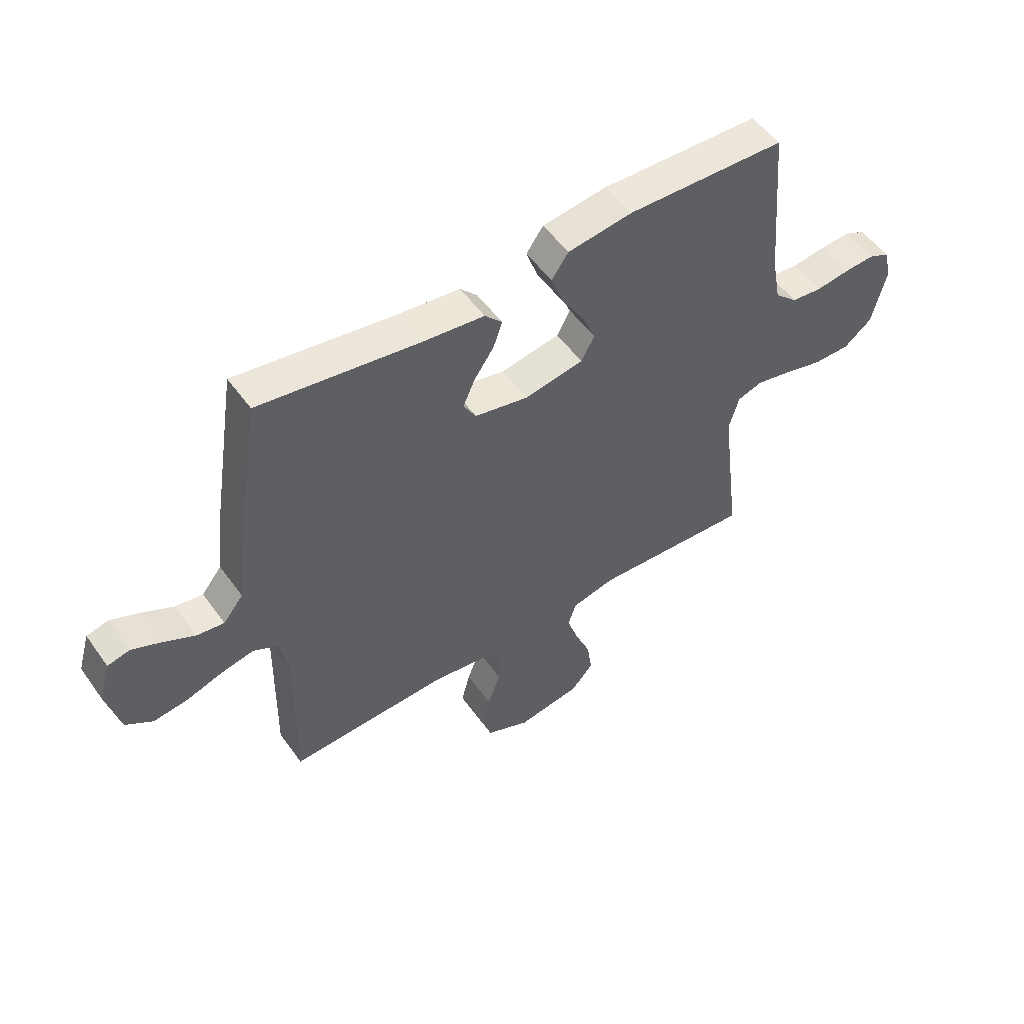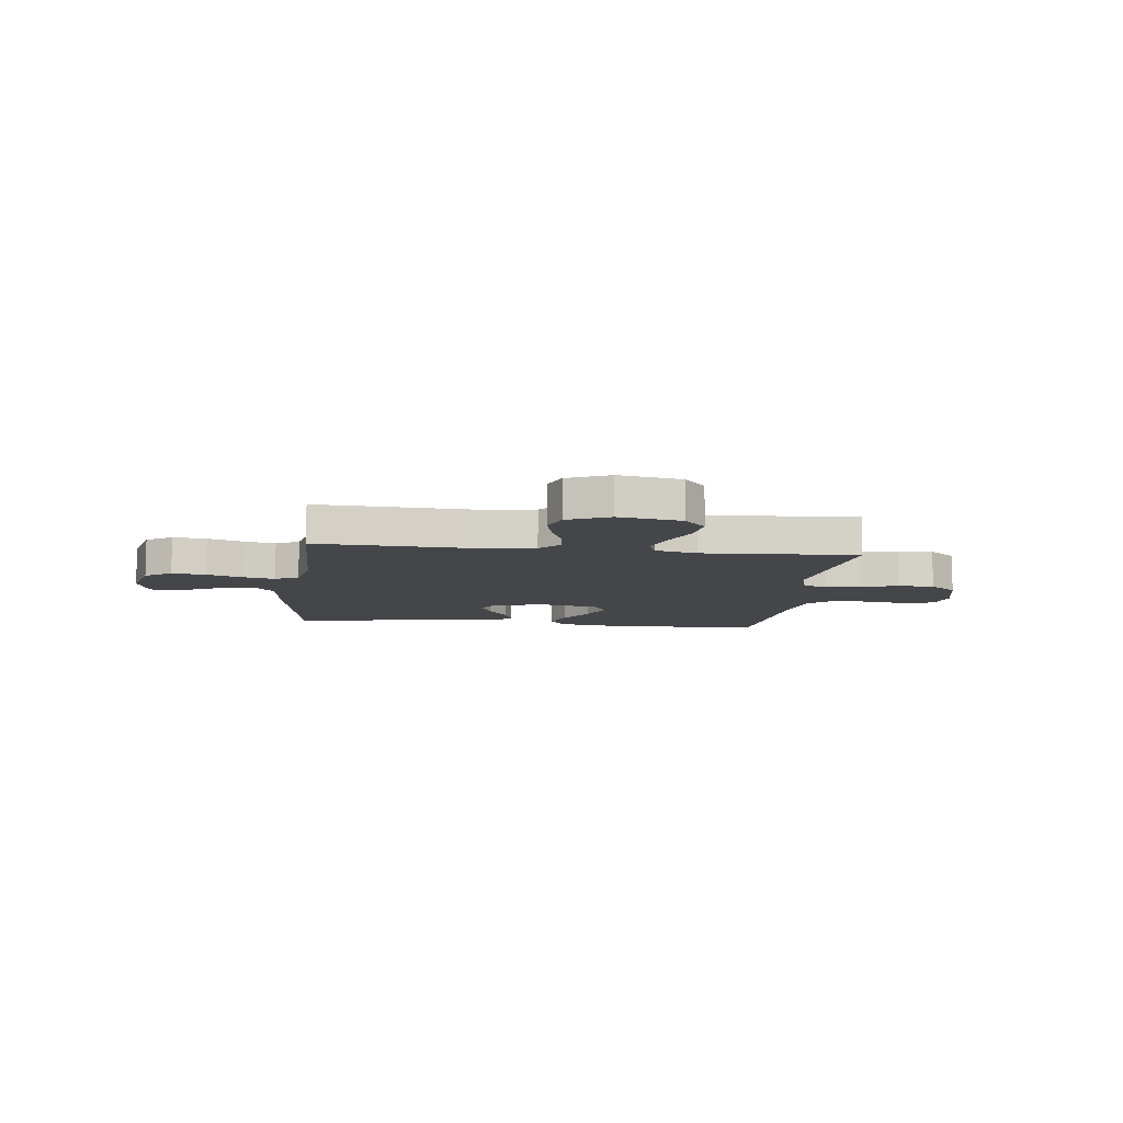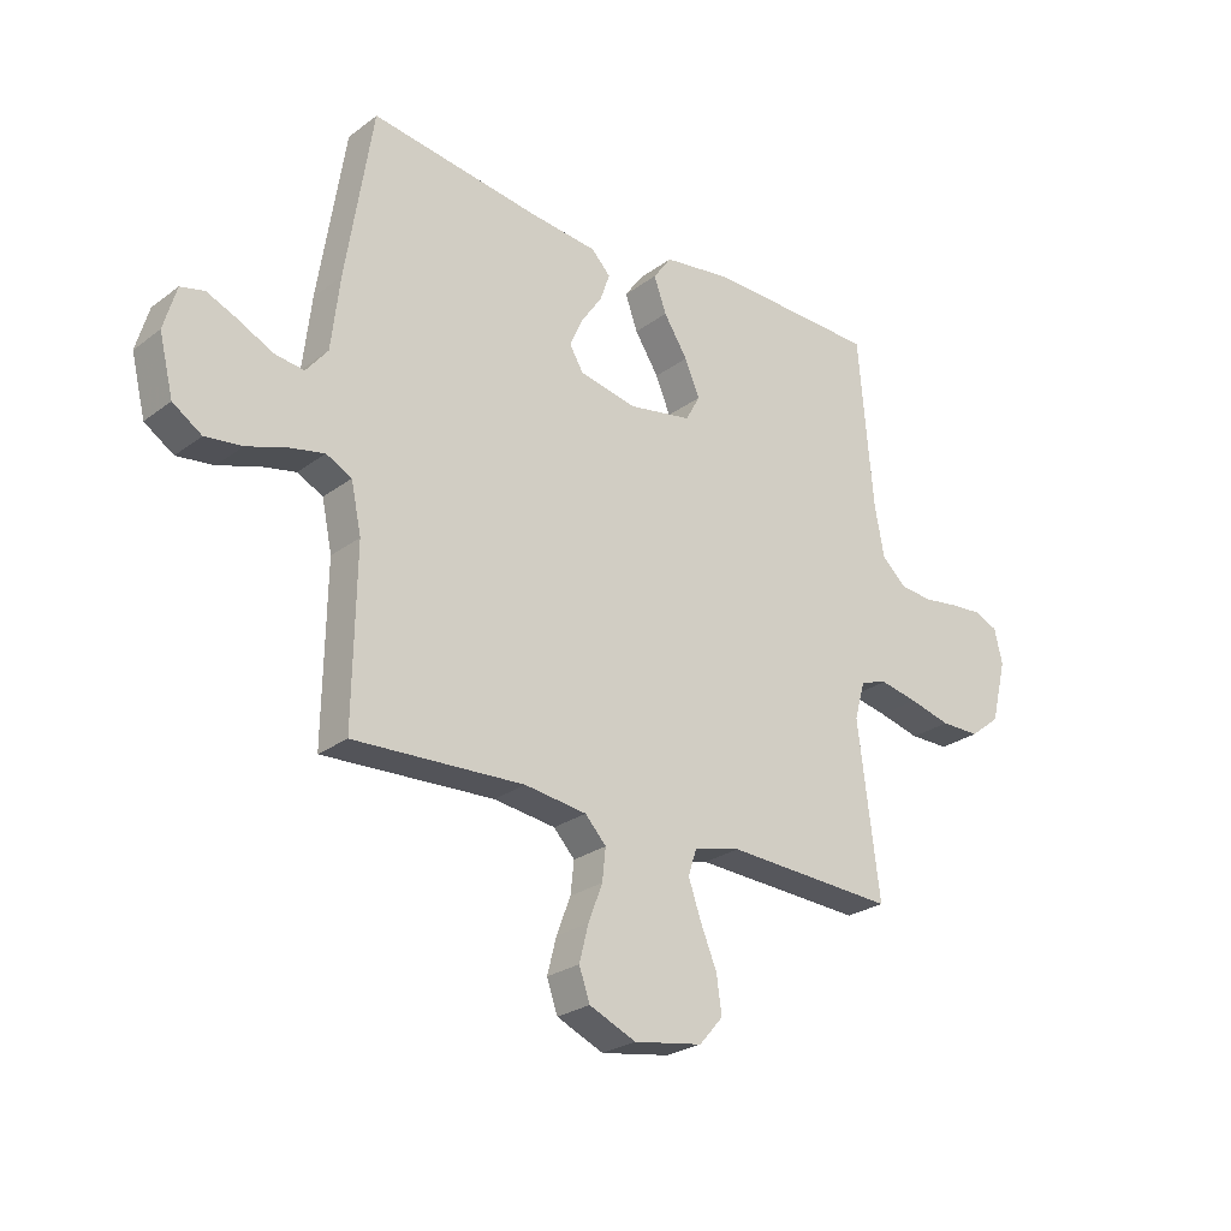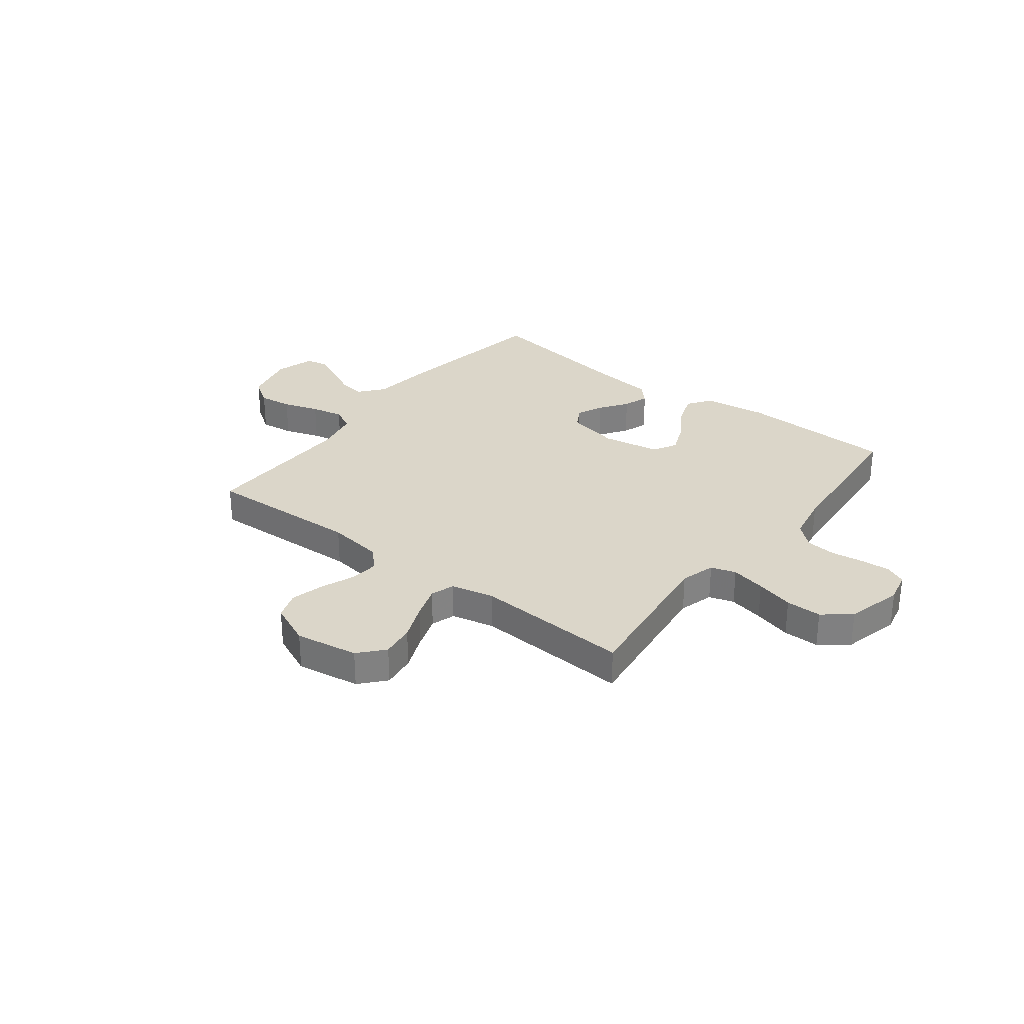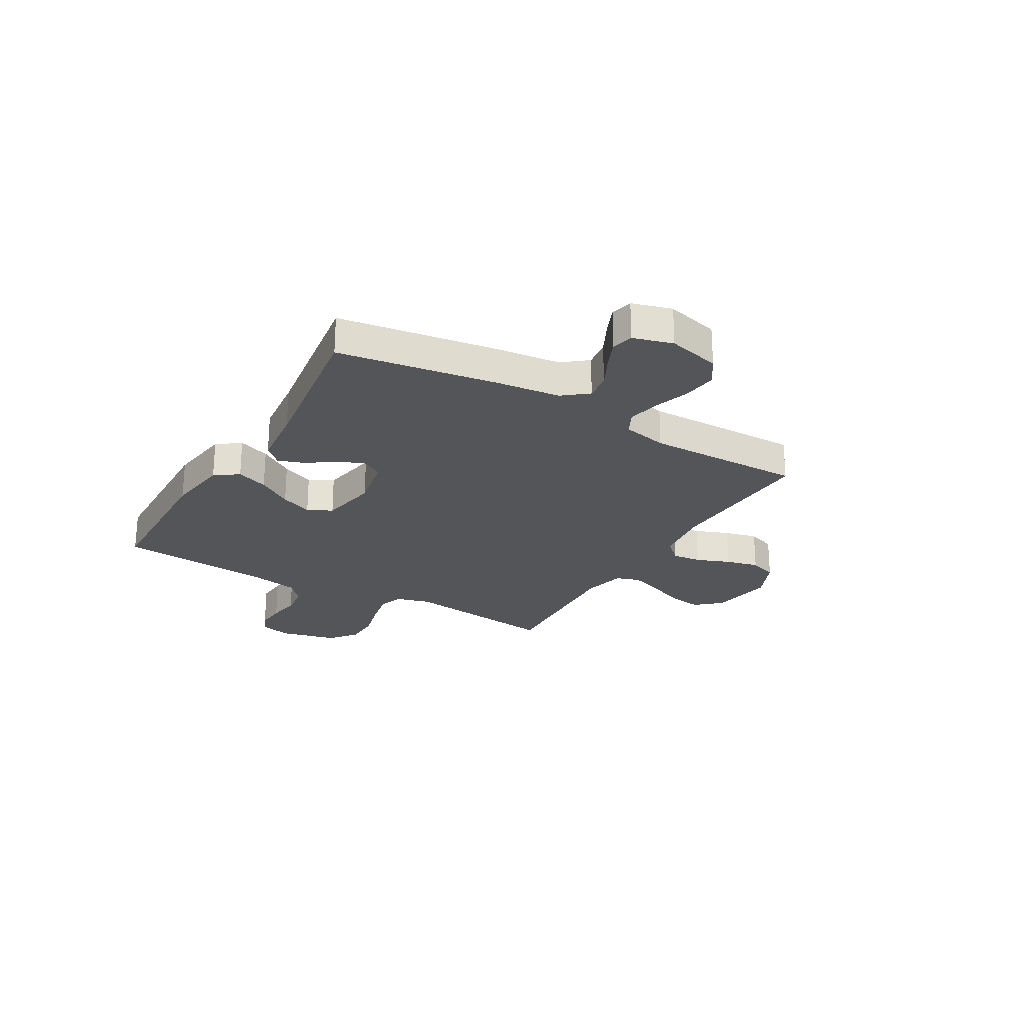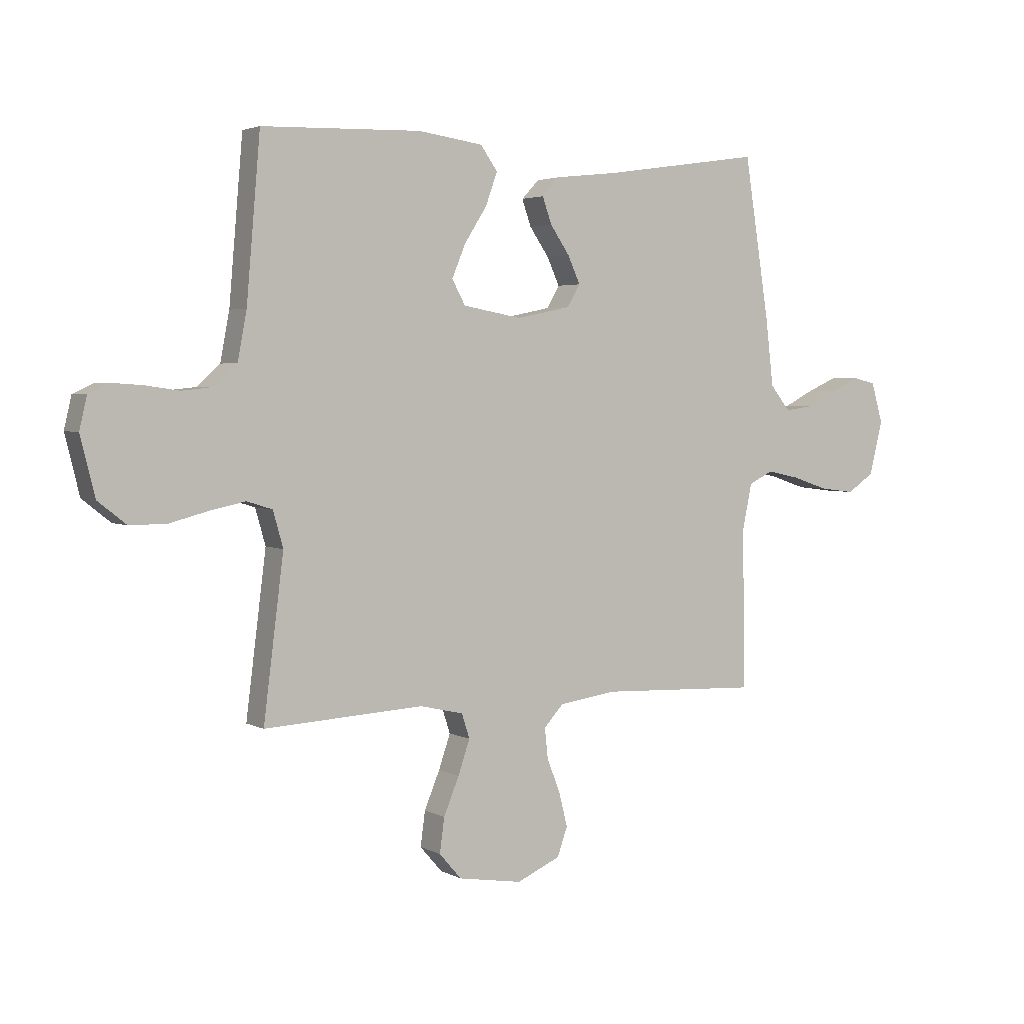
<metadata>
{"format":"obj","ext":"obj","renderer":"f3d","projection":"perspective","resolution":1024,"background":"white","views":[{"elev":52.4,"azim":145.4,"up":"+Z"},{"elev":-9.4,"azim":173.0,"up":"+Y"},{"elev":-25.6,"azim":139.6,"up":"+Z"},{"elev":30.0,"azim":-142.2,"up":"+Y"},{"elev":-24.5,"azim":59.6,"up":"+Y"},{"elev":3.3,"azim":-31.1,"up":"+Z"}]}
</metadata>
<code>
v -0.5 0.07 -0.5
v -0.462 0.07 -0.2
v -0.481 0.07 -0.133
v -0.529 0.07 -0.118
v -0.596 0.07 -0.132
v -0.669 0.07 -0.151
v -0.738 0.07 -0.151
v -0.791 0.07 -0.109
v -0.818 0.07 0
v -0.804 0.07 0.06
v -0.764 0.07 0.078
v -0.707 0.07 0.074
v -0.644 0.07 0.065
v -0.586 0.07 0.071
v -0.543 0.07 0.11
v -0.526 0.07 0.2
v -0.5 0.07 0.5
v -0.2 0.07 0.509
v -0.078 0.07 0.492
v -0.046 0.07 0.447
v -0.068 0.07 0.386
v -0.11 0.07 0.32
v -0.136 0.07 0.258
v -0.111 0.07 0.212
v 0 0.07 0.192
v 0.102 0.07 0.213
v 0.126 0.07 0.254
v 0.103 0.07 0.305
v 0.066 0.07 0.359
v 0.049 0.07 0.408
v 0.082 0.07 0.443
v 0.2 0.07 0.456
v 0.5 0.07 0.5
v 0.547 0.07 0.2
v 0.562 0.07 0.072
v 0.6 0.07 0.025
v 0.652 0.07 0.032
v 0.711 0.07 0.062
v 0.766 0.07 0.086
v 0.808 0.07 0.076
v 0.83 0.07 0
v 0.805 0.07 -0.101
v 0.754 0.07 -0.135
v 0.689 0.07 -0.127
v 0.62 0.07 -0.104
v 0.558 0.07 -0.091
v 0.513 0.07 -0.114
v 0.495 0.07 -0.2
v 0.5 0.07 -0.5
v 0.2 0.07 -0.487
v 0.091 0.07 -0.502
v 0.054 0.07 -0.542
v 0.06 0.07 -0.598
v 0.085 0.07 -0.663
v 0.101 0.07 -0.726
v 0.082 0.07 -0.78
v 0 0.07 -0.816
v -0.121 0.07 -0.796
v -0.163 0.07 -0.748
v -0.154 0.07 -0.683
v -0.125 0.07 -0.613
v -0.103 0.07 -0.549
v -0.118 0.07 -0.503
v -0.2 0.07 -0.484
v -0.5 0 -0.5
v -0.462 0 -0.2
v -0.481 0 -0.133
v -0.529 0 -0.118
v -0.596 0 -0.132
v -0.669 0 -0.151
v -0.738 0 -0.151
v -0.791 0 -0.109
v -0.818 0 0
v -0.804 0 0.06
v -0.764 0 0.078
v -0.707 0 0.074
v -0.644 0 0.065
v -0.586 0 0.071
v -0.543 0 0.11
v -0.526 0 0.2
v -0.5 0 0.5
v -0.2 0 0.509
v -0.078 0 0.492
v -0.046 0 0.447
v -0.068 0 0.386
v -0.11 0 0.32
v -0.136 0 0.258
v -0.111 0 0.212
v 0 0 0.192
v 0.102 0 0.213
v 0.126 0 0.254
v 0.103 0 0.305
v 0.066 0 0.359
v 0.049 0 0.408
v 0.082 0 0.443
v 0.2 0 0.456
v 0.5 0 0.5
v 0.547 0 0.2
v 0.562 0 0.072
v 0.6 0 0.025
v 0.652 0 0.032
v 0.711 0 0.062
v 0.766 0 0.086
v 0.808 0 0.076
v 0.83 0 0
v 0.805 0 -0.101
v 0.754 0 -0.135
v 0.689 0 -0.127
v 0.62 0 -0.104
v 0.558 0 -0.091
v 0.513 0 -0.114
v 0.495 0 -0.2
v 0.5 0 -0.5
v 0.2 0 -0.487
v 0.091 0 -0.502
v 0.054 0 -0.542
v 0.06 0 -0.598
v 0.085 0 -0.663
v 0.101 0 -0.726
v 0.082 0 -0.78
v 0 0 -0.816
v -0.121 0 -0.796
v -0.163 0 -0.748
v -0.154 0 -0.683
v -0.125 0 -0.613
v -0.103 0 -0.549
v -0.118 0 -0.503
v -0.2 0 -0.484
f 58 59 60 61
f 58 61 62
f 57 58 62
f 56 57 62 63
f 53 54 55 56
f 48 49 50
f 47 48 50 51
f 42 43 44 45
f 42 45 46
f 41 42 46
f 40 41 46
f 37 38 39 40
f 37 40 46 47
f 32 33 34 35
f 32 35 36
f 31 32 36
f 28 29 30 31
f 27 28 31 36
f 26 27 36
f 25 26 36
f 24 25 36
f 19 20 21 22
f 19 22 23
f 16 17 18 19
f 15 16 19 23
f 14 15 23 24
f 10 11 12 13
f 8 9 10 13
f 8 13 14
f 5 6 7 8
f 4 5 8 14
f 3 4 14 24
f 64 1 2
f 63 64 2 3
f 53 56 63
f 52 53 63 3
f 36 37 47 51
f 3 24 36 51
f 3 51 52
f 125 124 123 122
f 126 125 122
f 126 122 121
f 127 126 121 120
f 120 119 118 117
f 114 113 112
f 115 114 112 111
f 109 108 107 106
f 110 109 106
f 110 106 105
f 110 105 104
f 104 103 102 101
f 111 110 104 101
f 99 98 97 96
f 100 99 96
f 100 96 95
f 95 94 93 92
f 100 95 92 91
f 100 91 90
f 100 90 89
f 100 89 88
f 86 85 84 83
f 87 86 83
f 83 82 81 80
f 87 83 80 79
f 88 87 79 78
f 77 76 75 74
f 77 74 73 72
f 78 77 72
f 72 71 70 69
f 78 72 69 68
f 88 78 68 67
f 66 65 128
f 67 66 128 127
f 127 120 117
f 67 127 117 116
f 115 111 101 100
f 115 100 88 67
f 116 115 67
f 1 65 66 2
f 2 66 67 3
f 3 67 68 4
f 4 68 69 5
f 5 69 70 6
f 6 70 71 7
f 7 71 72 8
f 8 72 73 9
f 9 73 74 10
f 10 74 75 11
f 11 75 76 12
f 12 76 77 13
f 13 77 78 14
f 14 78 79 15
f 15 79 80 16
f 16 80 81 17
f 17 81 82 18
f 18 82 83 19
f 19 83 84 20
f 20 84 85 21
f 21 85 86 22
f 22 86 87 23
f 23 87 88 24
f 24 88 89 25
f 25 89 90 26
f 26 90 91 27
f 27 91 92 28
f 28 92 93 29
f 29 93 94 30
f 30 94 95 31
f 31 95 96 32
f 32 96 97 33
f 33 97 98 34
f 34 98 99 35
f 35 99 100 36
f 36 100 101 37
f 37 101 102 38
f 38 102 103 39
f 39 103 104 40
f 40 104 105 41
f 41 105 106 42
f 42 106 107 43
f 43 107 108 44
f 44 108 109 45
f 45 109 110 46
f 46 110 111 47
f 47 111 112 48
f 48 112 113 49
f 49 113 114 50
f 50 114 115 51
f 51 115 116 52
f 52 116 117 53
f 53 117 118 54
f 54 118 119 55
f 55 119 120 56
f 56 120 121 57
f 57 121 122 58
f 58 122 123 59
f 59 123 124 60
f 60 124 125 61
f 61 125 126 62
f 62 126 127 63
f 63 127 128 64
f 64 128 65 1

</code>
